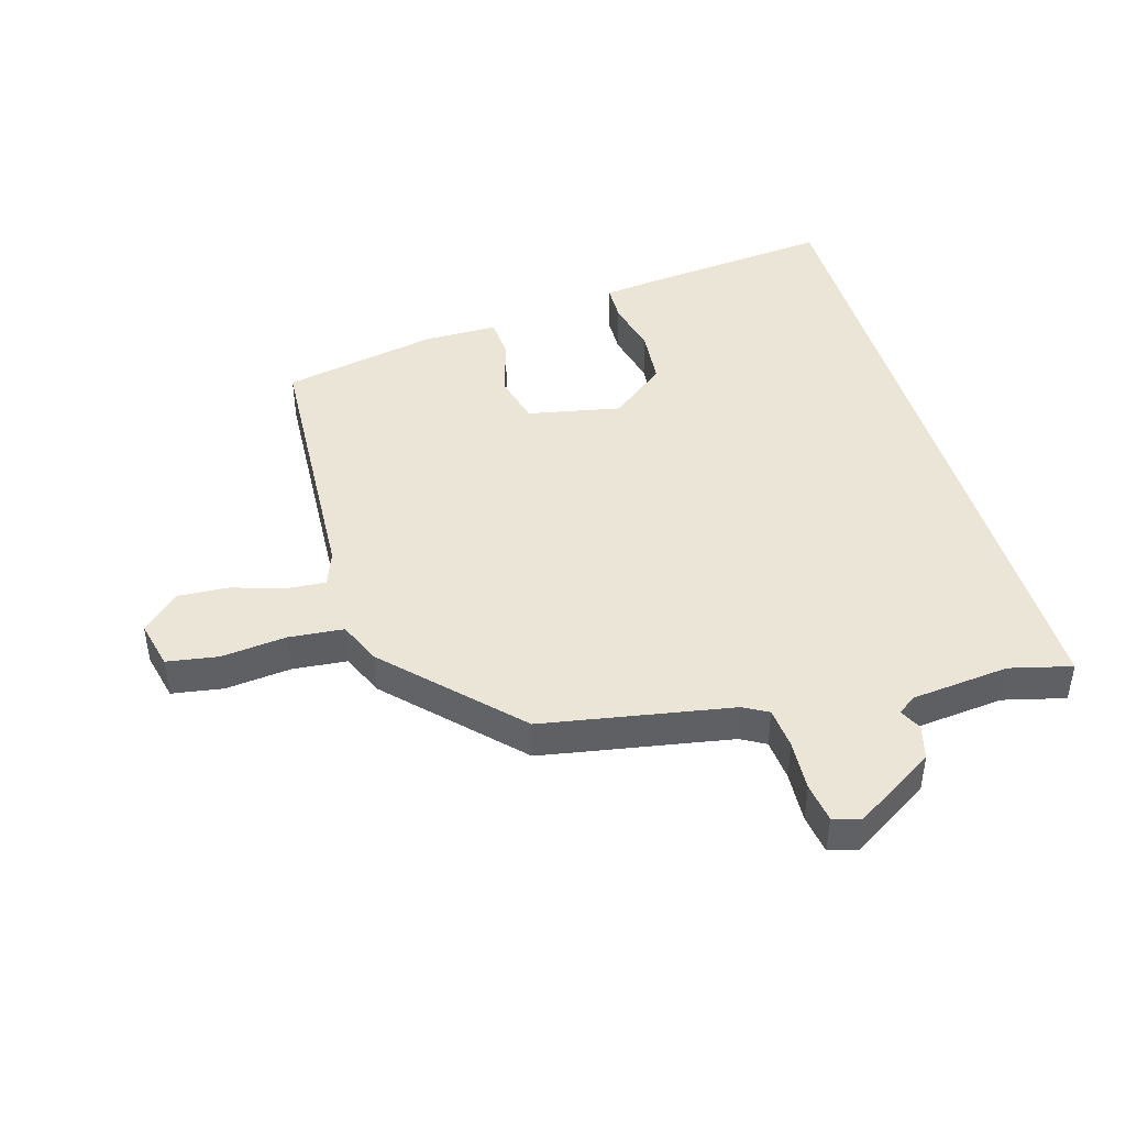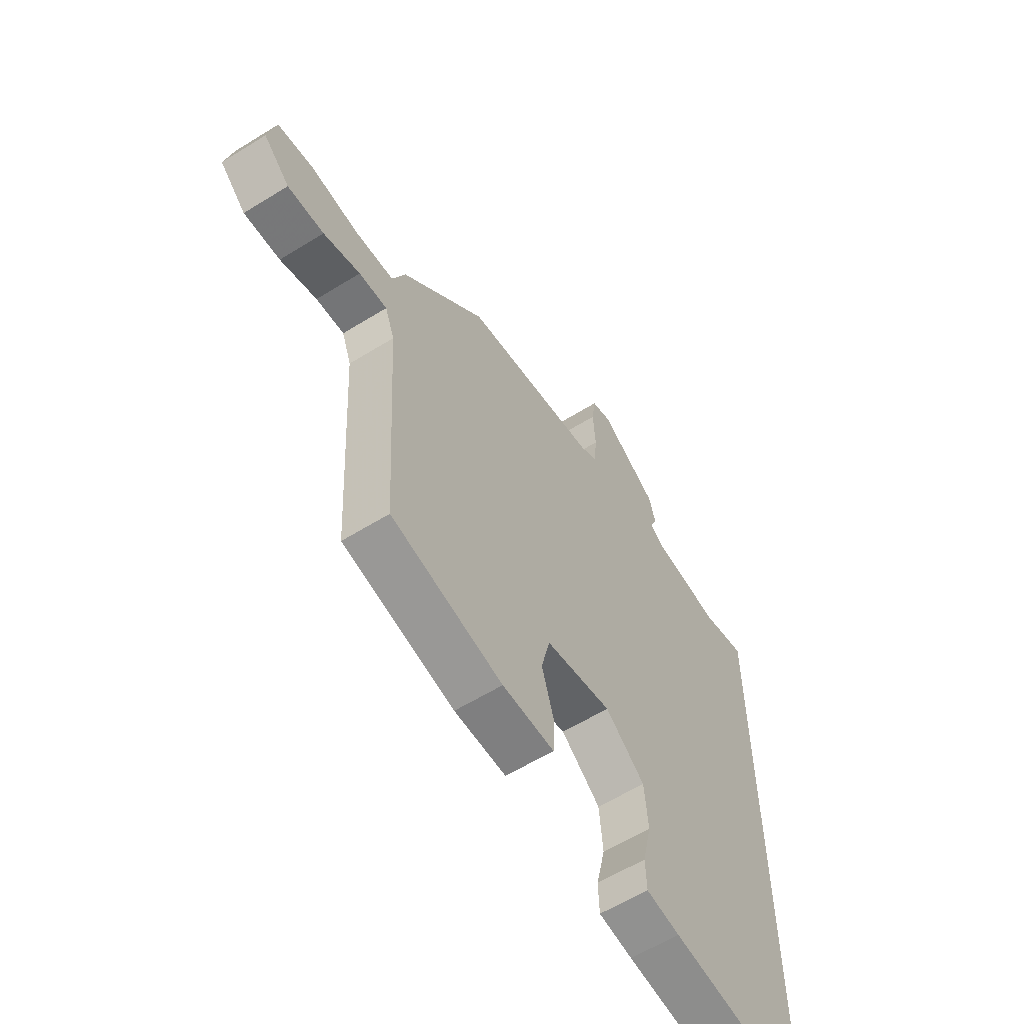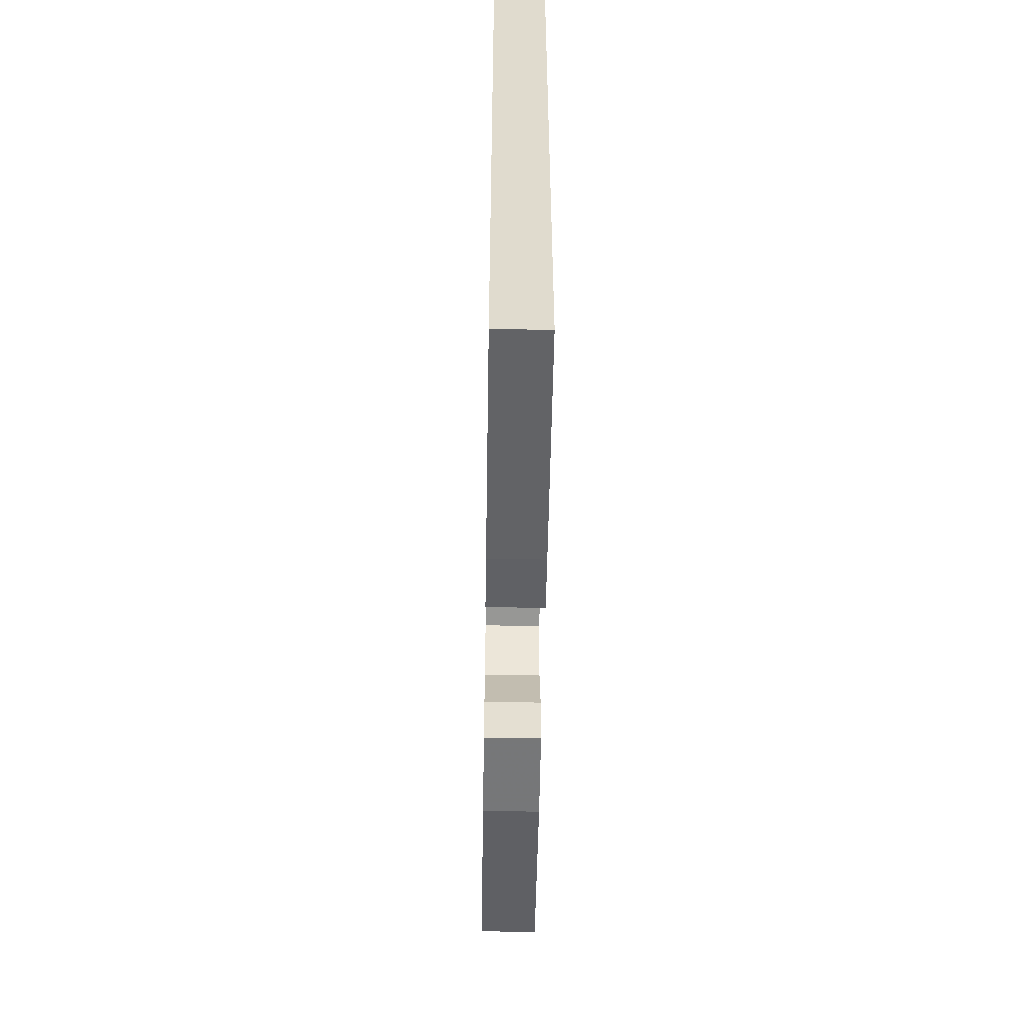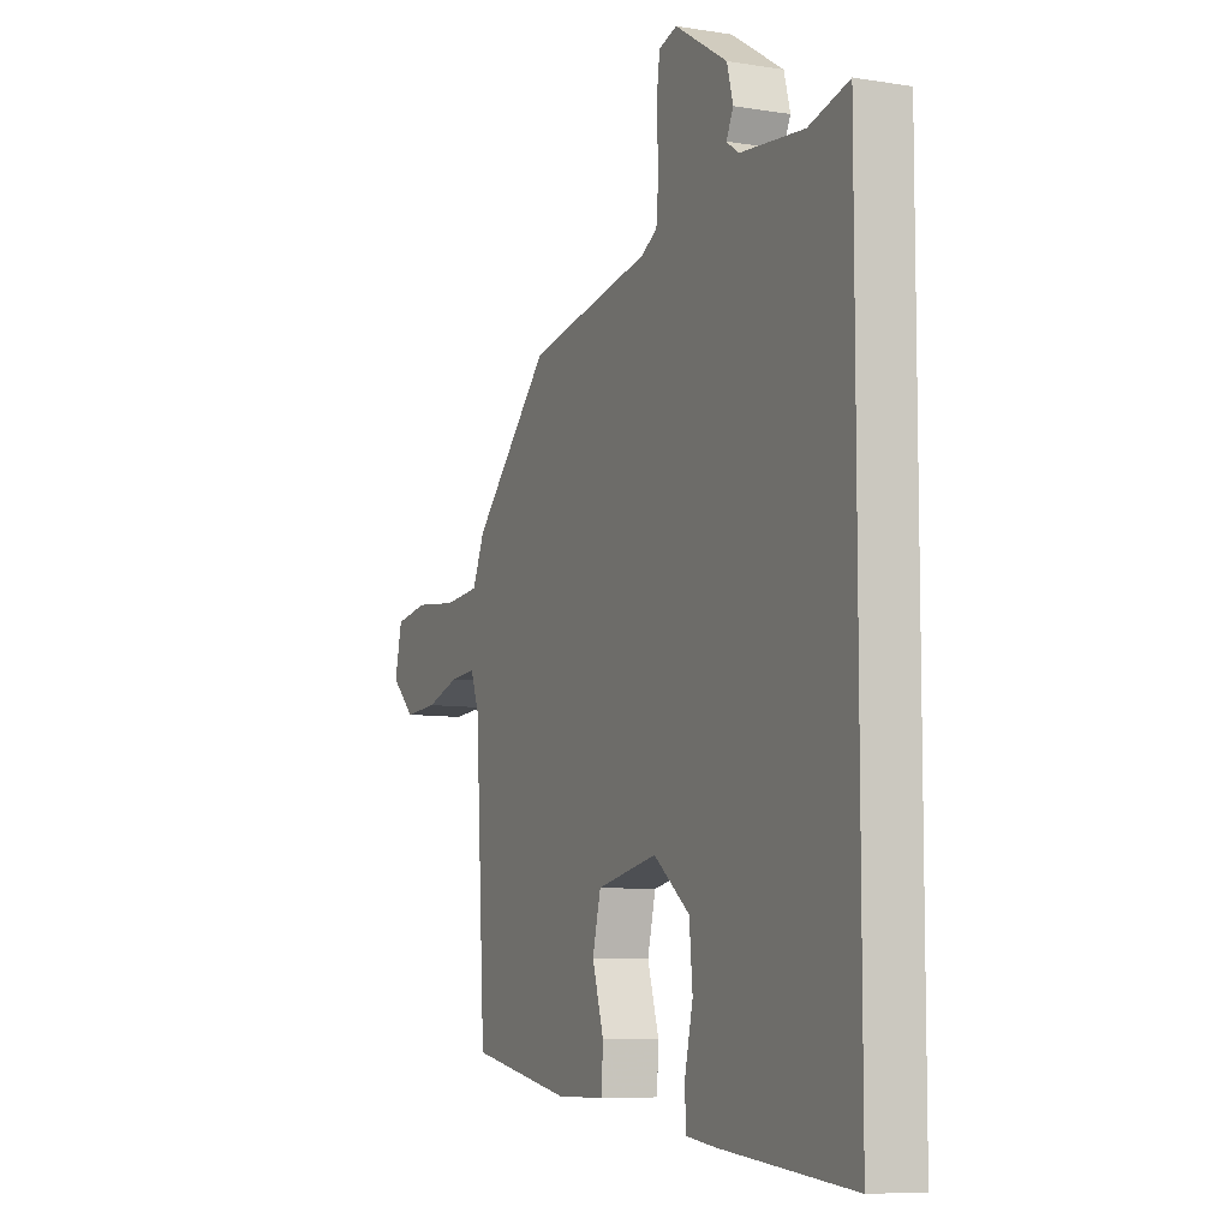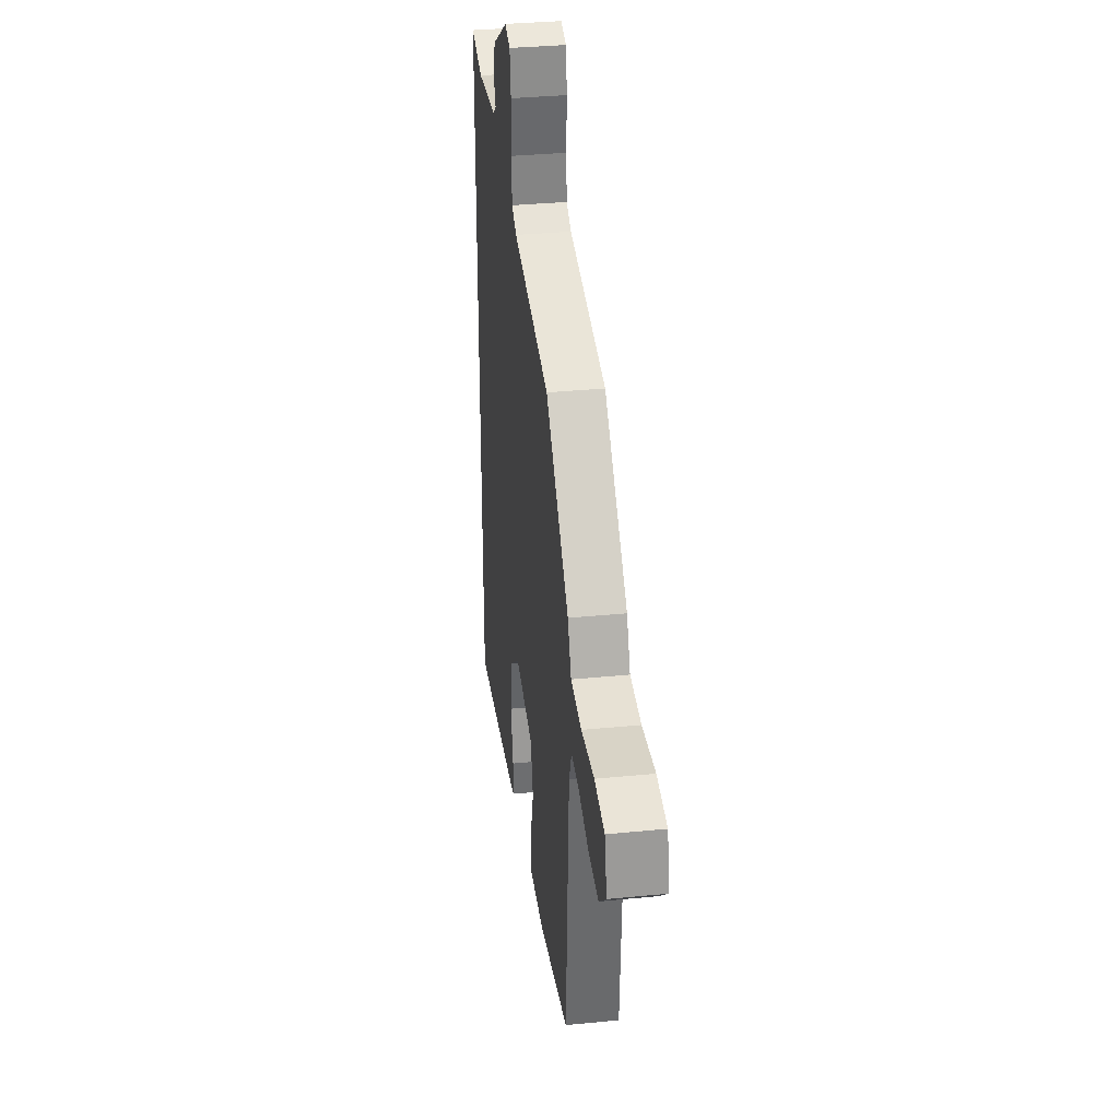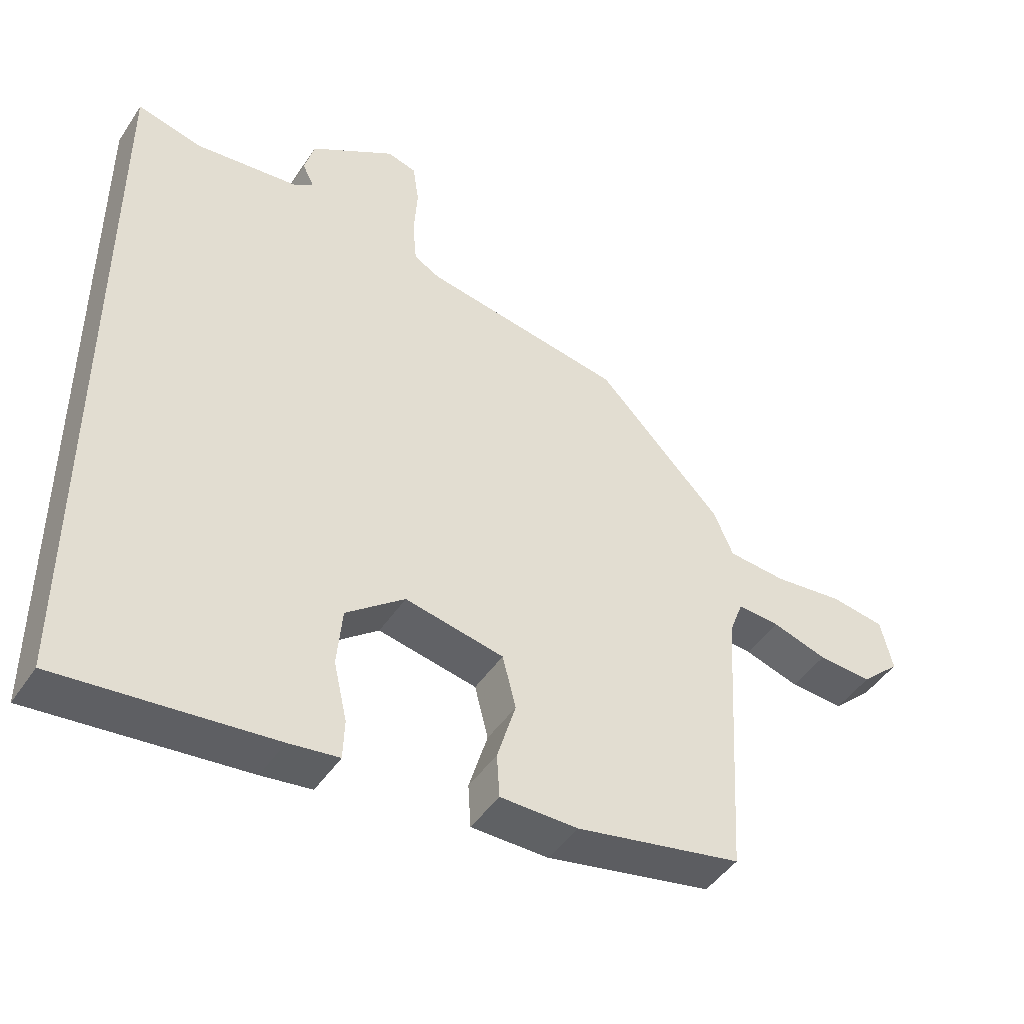
<metadata>
{"format":"obj","ext":"obj","renderer":"f3d","projection":"perspective","resolution":1024,"background":"white","views":[{"elev":44.2,"azim":-16.4,"up":"+Y"},{"elev":-60.1,"azim":-57.6,"up":"+Z"},{"elev":-56.6,"azim":89.1,"up":"+Z"},{"elev":-7.9,"azim":65.7,"up":"+Z"},{"elev":34.2,"azim":-97.6,"up":"+Z"},{"elev":-46.0,"azim":148.3,"up":"+Z"}]}
</metadata>
<code>
v 0.5 0.07 0.548
v 0.5 0.07 -0.552
v 0.182 0.07 -0.52
v 0.107 0.07 -0.51
v 0.105 0.07 -0.45
v 0.125 0.07 -0.363
v 0.117 0.07 -0.274
v 0.029 0.07 -0.205
v -0.119 0.07 -0.235
v -0.139 0.07 -0.315
v -0.111 0.07 -0.408
v -0.115 0.07 -0.474
v -0.231 0.07 -0.475
v -0.48 0.07 -0.425
v -0.505 0.07 0.006
v -0.526 0.07 0.062
v -0.589 0.07 0.057
v -0.671 0.07 0.031
v -0.752 0.07 0.026
v -0.81 0.07 0.08
v -0.792 0.07 0.158
v -0.711 0.07 0.171
v -0.607 0.07 0.16
v -0.52 0.07 0.168
v -0.491 0.07 0.236
v -0.303 0.07 0.431
v -0.002 0.07 0.485
v 0.037 0.07 0.507
v 0.043 0.07 0.573
v 0.038 0.07 0.654
v 0.047 0.07 0.717
v 0.091 0.07 0.73
v 0.219 0.07 0.65
v 0.234 0.07 0.595
v 0.217 0.07 0.56
v 0.246 0.07 0.539
v 0.402 0.07 0.523
v 0.5 0 0.548
v 0.5 0 -0.552
v 0.182 0 -0.52
v 0.107 0 -0.51
v 0.105 0 -0.45
v 0.125 0 -0.363
v 0.117 0 -0.274
v 0.029 0 -0.205
v -0.119 0 -0.235
v -0.139 0 -0.315
v -0.111 0 -0.408
v -0.115 0 -0.474
v -0.231 0 -0.475
v -0.48 0 -0.425
v -0.505 0 0.006
v -0.526 0 0.062
v -0.589 0 0.057
v -0.671 0 0.031
v -0.752 0 0.026
v -0.81 0 0.08
v -0.792 0 0.158
v -0.711 0 0.171
v -0.607 0 0.16
v -0.52 0 0.168
v -0.491 0 0.236
v -0.303 0 0.431
v -0.002 0 0.485
v 0.037 0 0.507
v 0.043 0 0.573
v 0.038 0 0.654
v 0.047 0 0.717
v 0.091 0 0.73
v 0.219 0 0.65
v 0.234 0 0.595
v 0.217 0 0.56
v 0.246 0 0.539
v 0.402 0 0.523
f 32 33 34 35
f 30 31 32 35
f 29 30 35 36
f 28 29 36
f 27 28 36 37
f 24 25 26 27
f 20 21 22 23
f 20 23 24
f 17 18 19 20
f 16 17 20 24
f 15 16 24 27
f 10 11 12 13
f 9 10 13 14
f 3 4 5 6
f 3 6 7
f 37 1 2 3
f 37 3 7
f 27 37 7 8
f 9 14 15 27
f 8 9 27
f 72 71 70 69
f 72 69 68 67
f 73 72 67 66
f 73 66 65
f 74 73 65 64
f 64 63 62 61
f 60 59 58 57
f 61 60 57
f 57 56 55 54
f 61 57 54 53
f 64 61 53 52
f 50 49 48 47
f 51 50 47 46
f 43 42 41 40
f 44 43 40
f 40 39 38 74
f 44 40 74
f 45 44 74 64
f 64 52 51 46
f 64 46 45
f 1 38 39 2
f 2 39 40 3
f 3 40 41 4
f 4 41 42 5
f 5 42 43 6
f 6 43 44 7
f 7 44 45 8
f 8 45 46 9
f 9 46 47 10
f 10 47 48 11
f 11 48 49 12
f 12 49 50 13
f 13 50 51 14
f 14 51 52 15
f 15 52 53 16
f 16 53 54 17
f 17 54 55 18
f 18 55 56 19
f 19 56 57 20
f 20 57 58 21
f 21 58 59 22
f 22 59 60 23
f 23 60 61 24
f 24 61 62 25
f 25 62 63 26
f 26 63 64 27
f 27 64 65 28
f 28 65 66 29
f 29 66 67 30
f 30 67 68 31
f 31 68 69 32
f 32 69 70 33
f 33 70 71 34
f 34 71 72 35
f 35 72 73 36
f 36 73 74 37
f 37 74 38 1

</code>
